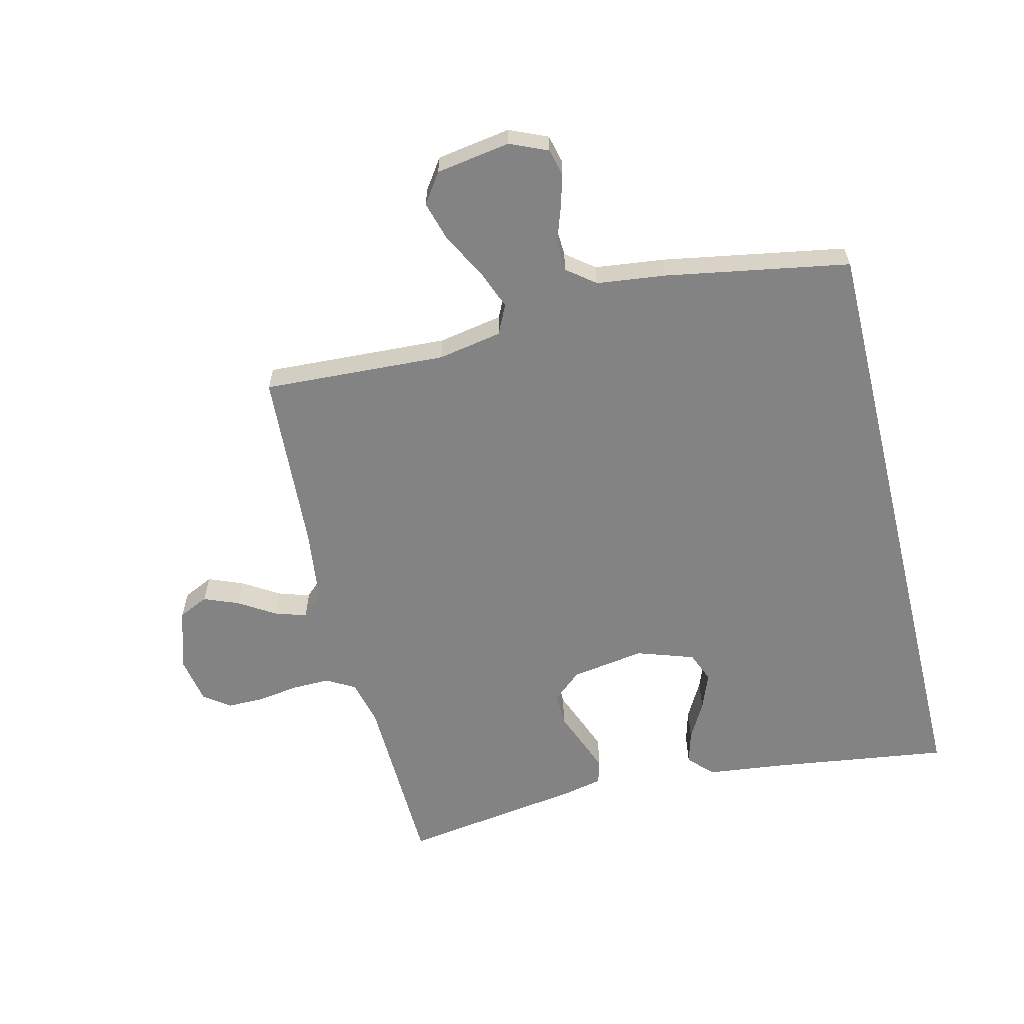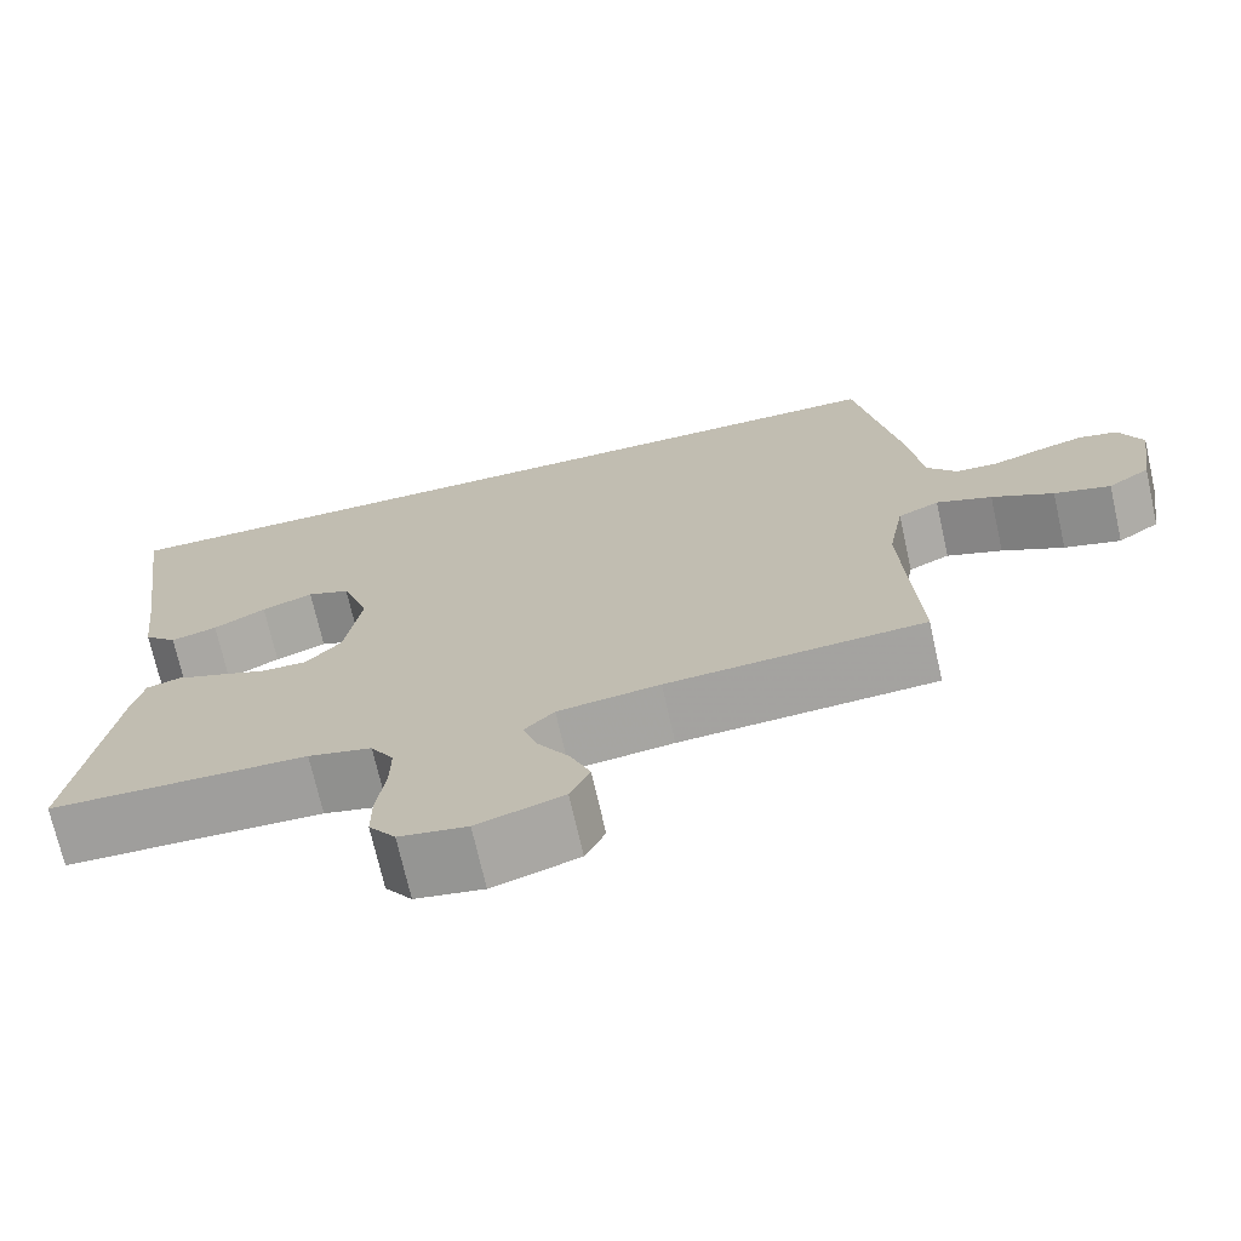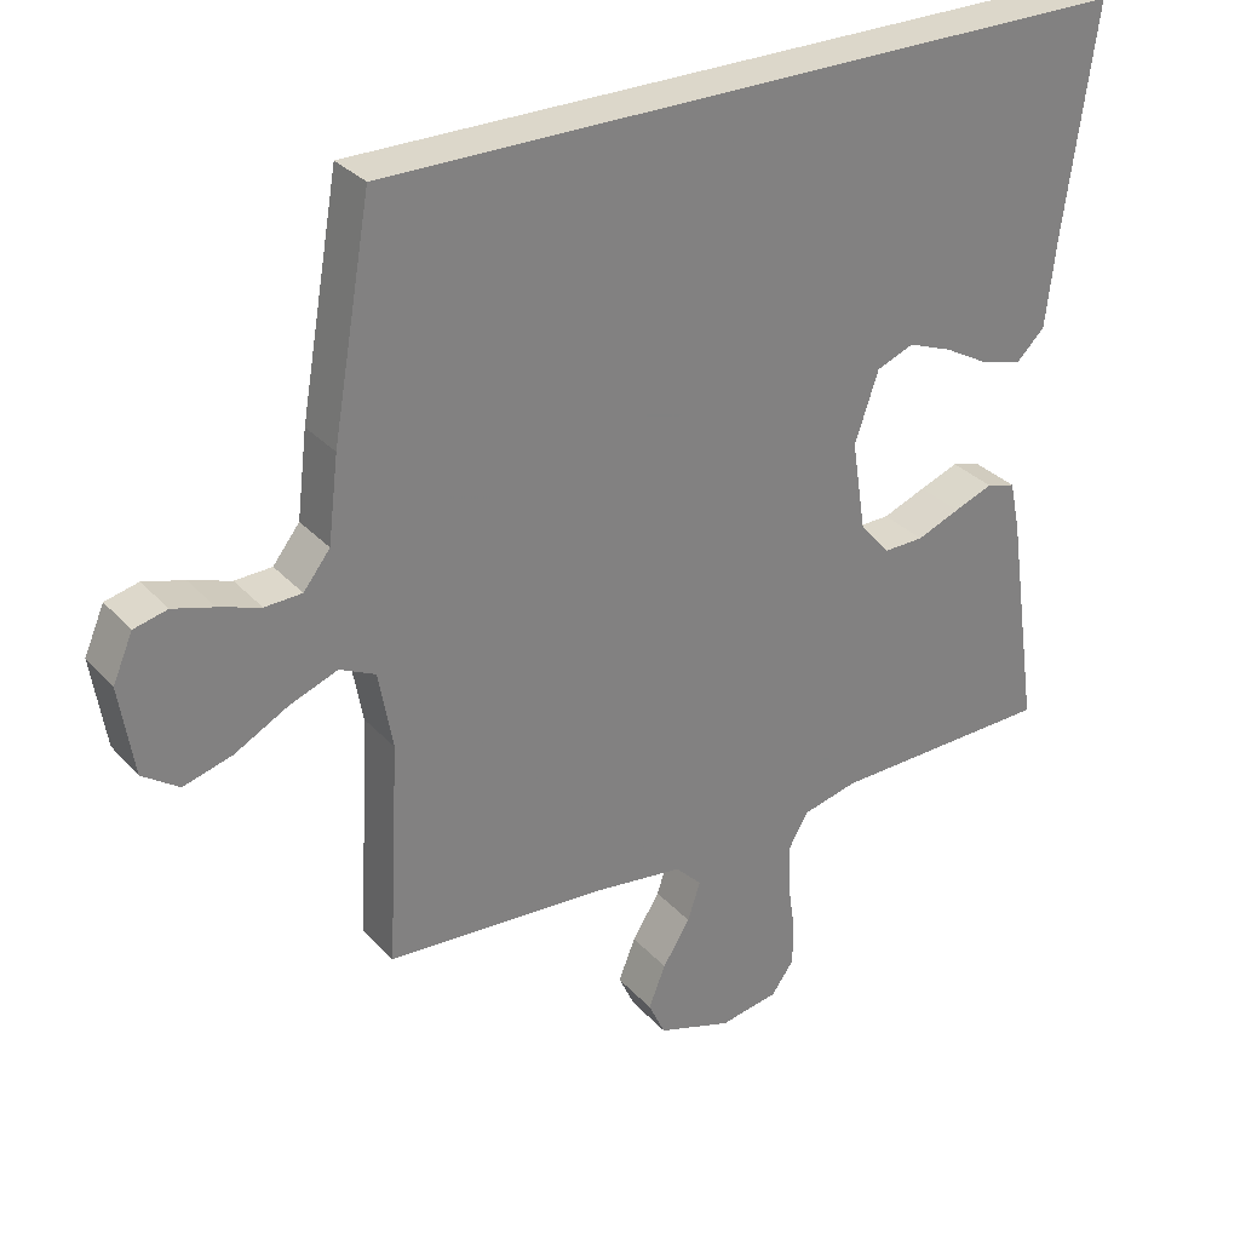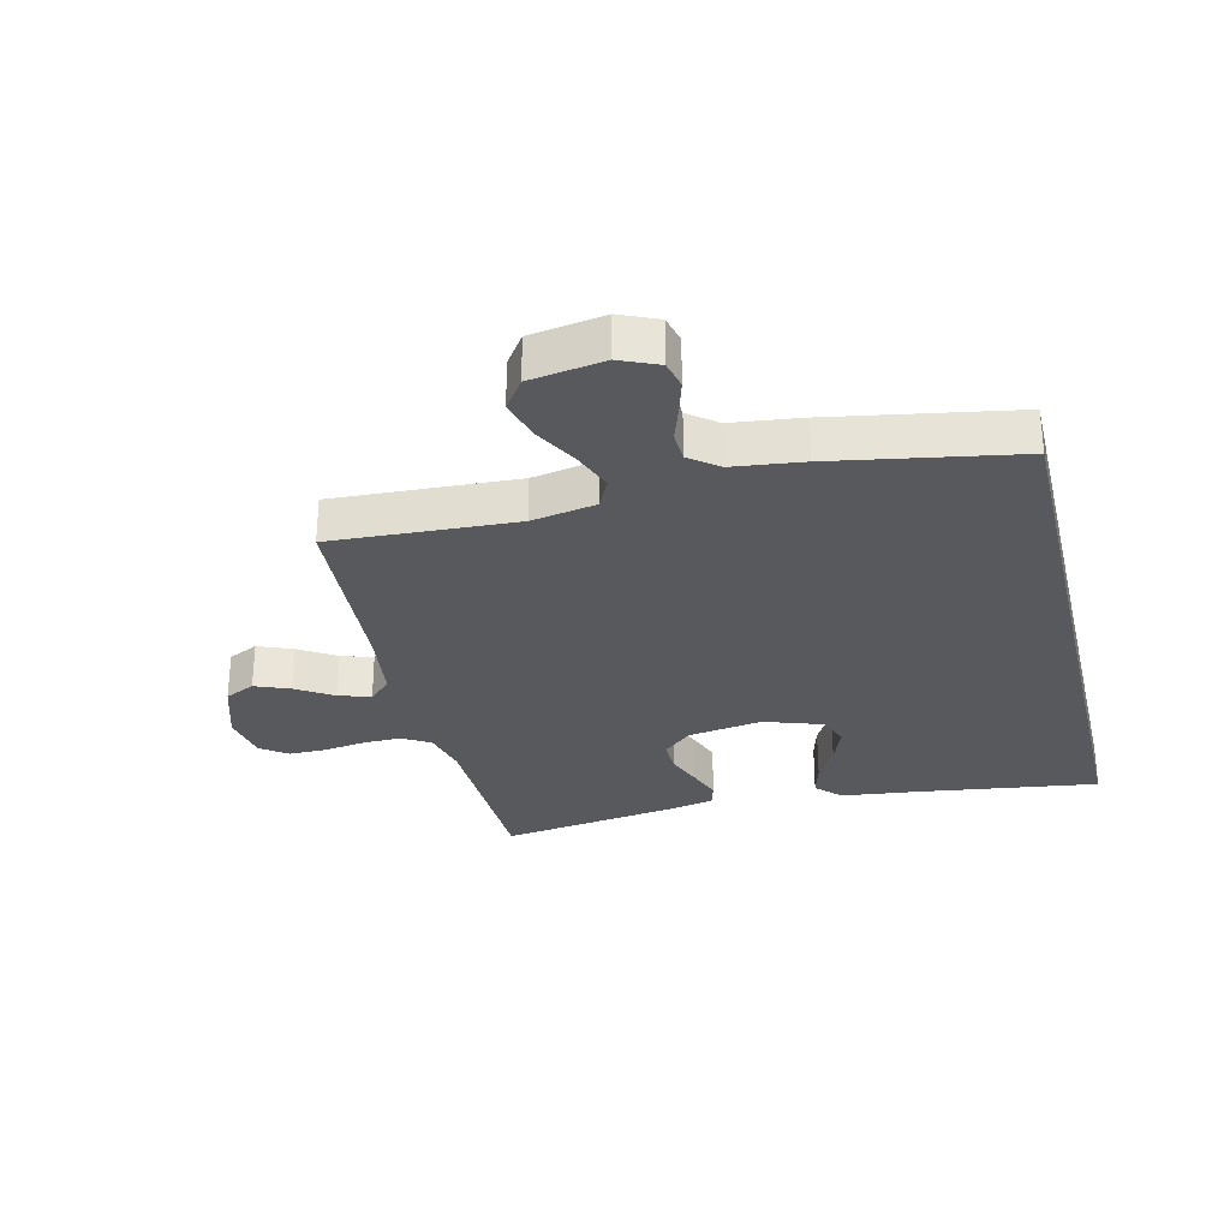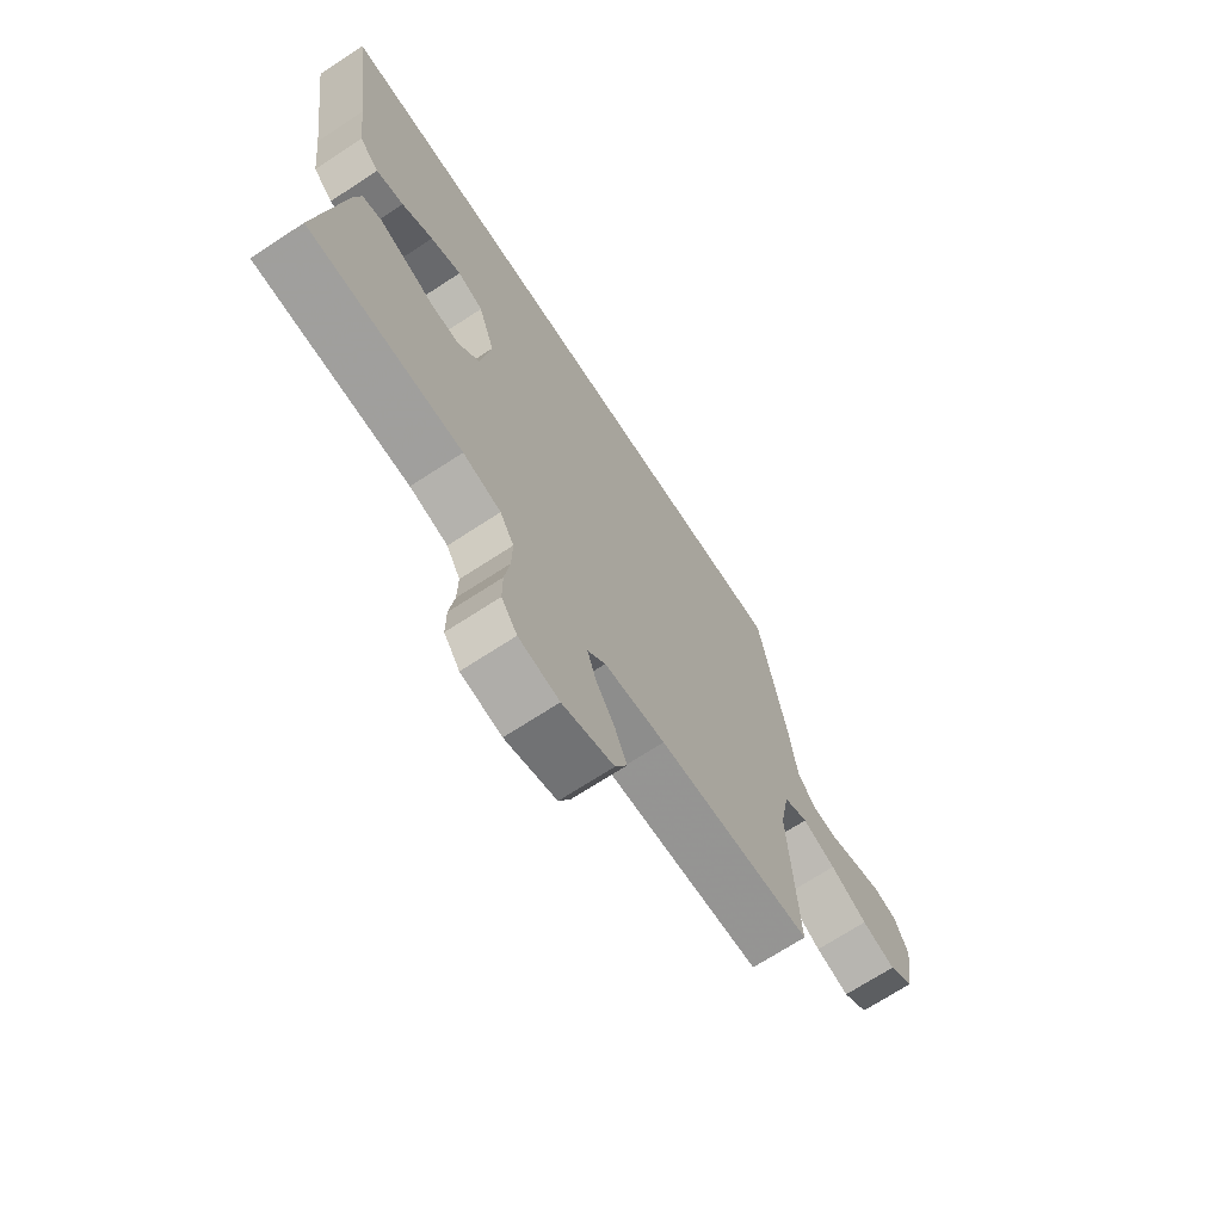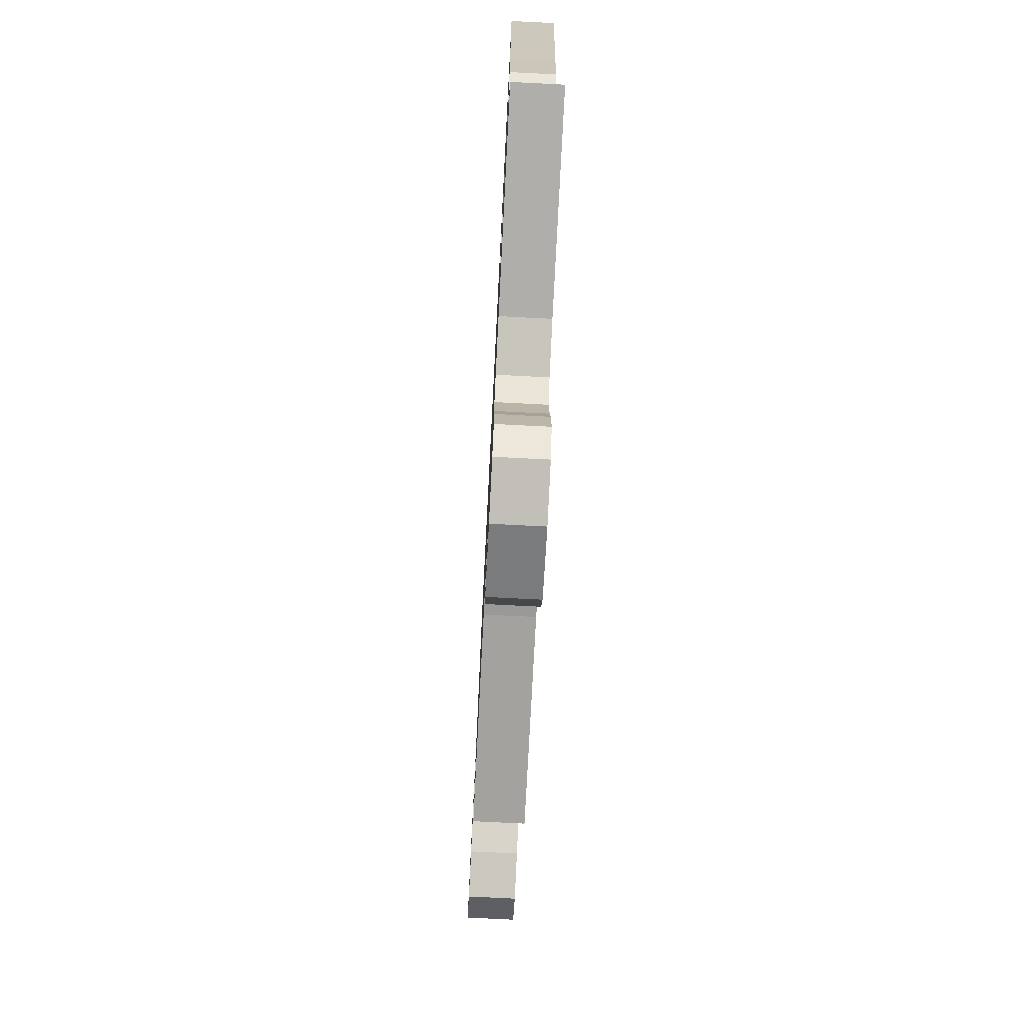
<metadata>
{"format":"obj","ext":"obj","renderer":"f3d","projection":"perspective","resolution":1024,"background":"white","views":[{"elev":-61.1,"azim":-76.2,"up":"+Y"},{"elev":-71.6,"azim":-167.3,"up":"+Z"},{"elev":30.8,"azim":-34.0,"up":"+Z"},{"elev":-29.8,"azim":-76.4,"up":"+Y"},{"elev":-70.1,"azim":123.2,"up":"+Z"},{"elev":-76.2,"azim":87.1,"up":"+Z"}]}
</metadata>
<code>
v -0.486 0.07 0.5
v 0.53 0.07 0.5
v 0.488 0.07 0.2
v 0.474 0.07 0.08
v 0.435 0.07 0.042
v 0.381 0.07 0.057
v 0.32 0.07 0.091
v 0.26 0.07 0.114
v 0.21 0.07 0.094
v 0.178 0.07 0
v 0.197 0.07 -0.121
v 0.238 0.07 -0.168
v 0.292 0.07 -0.167
v 0.35 0.07 -0.144
v 0.403 0.07 -0.124
v 0.442 0.07 -0.135
v 0.456 0.07 -0.2
v 0.5 0.07 -0.5
v 0.2 0.07 -0.508
v 0.126 0.07 -0.526
v 0.099 0.07 -0.572
v 0.1 0.07 -0.634
v 0.11 0.07 -0.702
v 0.11 0.07 -0.762
v 0.079 0.07 -0.805
v 0 0.07 -0.819
v -0.1 0.07 -0.787
v -0.123 0.07 -0.738
v -0.1 0.07 -0.681
v -0.063 0.07 -0.622
v -0.046 0.07 -0.57
v -0.081 0.07 -0.534
v -0.2 0.07 -0.519
v -0.5 0.07 -0.5
v -0.484 0.07 -0.2
v -0.503 0.07 -0.095
v -0.551 0.07 -0.072
v -0.616 0.07 -0.097
v -0.688 0.07 -0.136
v -0.754 0.07 -0.155
v -0.803 0.07 -0.121
v -0.822 0.07 0
v -0.795 0.07 0.062
v -0.75 0.07 0.073
v -0.695 0.07 0.057
v -0.639 0.07 0.038
v -0.589 0.07 0.04
v -0.553 0.07 0.086
v -0.539 0.07 0.2
v -0.486 0 0.5
v 0.53 0 0.5
v 0.488 0 0.2
v 0.474 0 0.08
v 0.435 0 0.042
v 0.381 0 0.057
v 0.32 0 0.091
v 0.26 0 0.114
v 0.21 0 0.094
v 0.178 0 0
v 0.197 0 -0.121
v 0.238 0 -0.168
v 0.292 0 -0.167
v 0.35 0 -0.144
v 0.403 0 -0.124
v 0.442 0 -0.135
v 0.456 0 -0.2
v 0.5 0 -0.5
v 0.2 0 -0.508
v 0.126 0 -0.526
v 0.099 0 -0.572
v 0.1 0 -0.634
v 0.11 0 -0.702
v 0.11 0 -0.762
v 0.079 0 -0.805
v 0 0 -0.819
v -0.1 0 -0.787
v -0.123 0 -0.738
v -0.1 0 -0.681
v -0.063 0 -0.622
v -0.046 0 -0.57
v -0.081 0 -0.534
v -0.2 0 -0.519
v -0.5 0 -0.5
v -0.484 0 -0.2
v -0.503 0 -0.095
v -0.551 0 -0.072
v -0.616 0 -0.097
v -0.688 0 -0.136
v -0.754 0 -0.155
v -0.803 0 -0.121
v -0.822 0 0
v -0.795 0 0.062
v -0.75 0 0.073
v -0.695 0 0.057
v -0.639 0 0.038
v -0.589 0 0.04
v -0.553 0 0.086
v -0.539 0 0.2
f 1 2 3
f 49 1 3
f 48 49 3
f 47 48 3
f 44 45 46
f 43 44 46
f 42 43 46
f 41 42 46
f 40 41 46
f 39 40 46
f 38 39 46
f 37 38 46 47
f 36 37 47 3
f 33 34 35
f 32 33 35 36
f 31 32 36
f 28 29 30
f 27 28 30
f 26 27 30
f 25 26 30
f 24 25 30
f 23 24 30
f 22 23 30
f 21 22 30 31
f 20 21 31 36
f 17 18 19
f 16 17 19
f 15 16 19
f 14 15 19
f 13 14 19
f 12 13 19 20
f 11 12 20 36
f 5 6 7
f 4 5 7
f 3 4 7
f 3 7 8
f 36 3 8
f 10 11 36
f 9 10 36
f 8 9 36
f 52 51 50
f 52 50 98
f 52 98 97
f 52 97 96
f 95 94 93
f 95 93 92
f 95 92 91
f 95 91 90
f 95 90 89
f 95 89 88
f 95 88 87
f 96 95 87 86
f 52 96 86 85
f 84 83 82
f 85 84 82 81
f 85 81 80
f 79 78 77
f 79 77 76
f 79 76 75
f 79 75 74
f 79 74 73
f 79 73 72
f 79 72 71
f 80 79 71 70
f 85 80 70 69
f 68 67 66
f 68 66 65
f 68 65 64
f 68 64 63
f 68 63 62
f 69 68 62 61
f 85 69 61 60
f 56 55 54
f 56 54 53
f 56 53 52
f 57 56 52
f 57 52 85
f 85 60 59
f 85 59 58
f 85 58 57
f 1 50 51 2
f 2 51 52 3
f 3 52 53 4
f 4 53 54 5
f 5 54 55 6
f 6 55 56 7
f 7 56 57 8
f 8 57 58 9
f 9 58 59 10
f 10 59 60 11
f 11 60 61 12
f 12 61 62 13
f 13 62 63 14
f 14 63 64 15
f 15 64 65 16
f 16 65 66 17
f 17 66 67 18
f 18 67 68 19
f 19 68 69 20
f 20 69 70 21
f 21 70 71 22
f 22 71 72 23
f 23 72 73 24
f 24 73 74 25
f 25 74 75 26
f 26 75 76 27
f 27 76 77 28
f 28 77 78 29
f 29 78 79 30
f 30 79 80 31
f 31 80 81 32
f 32 81 82 33
f 33 82 83 34
f 34 83 84 35
f 35 84 85 36
f 36 85 86 37
f 37 86 87 38
f 38 87 88 39
f 39 88 89 40
f 40 89 90 41
f 41 90 91 42
f 42 91 92 43
f 43 92 93 44
f 44 93 94 45
f 45 94 95 46
f 46 95 96 47
f 47 96 97 48
f 48 97 98 49
f 49 98 50 1

</code>
